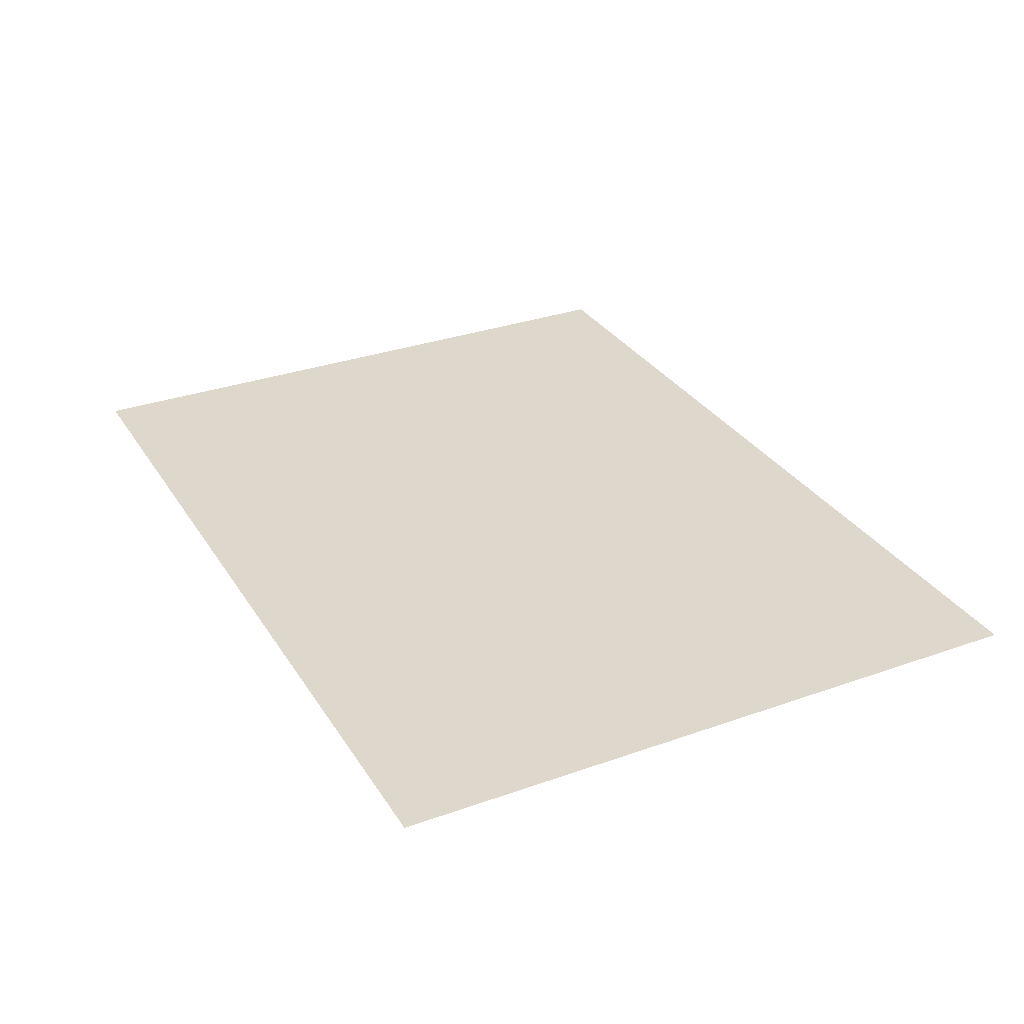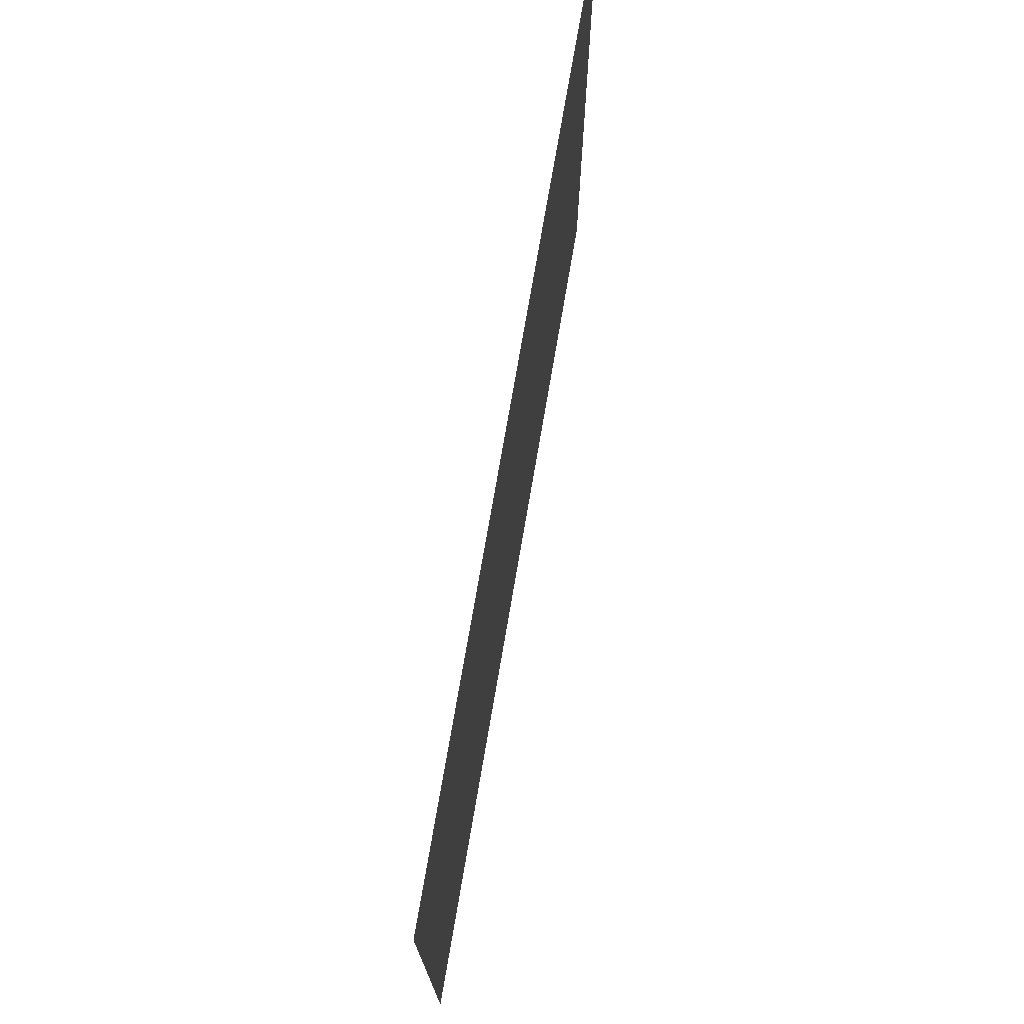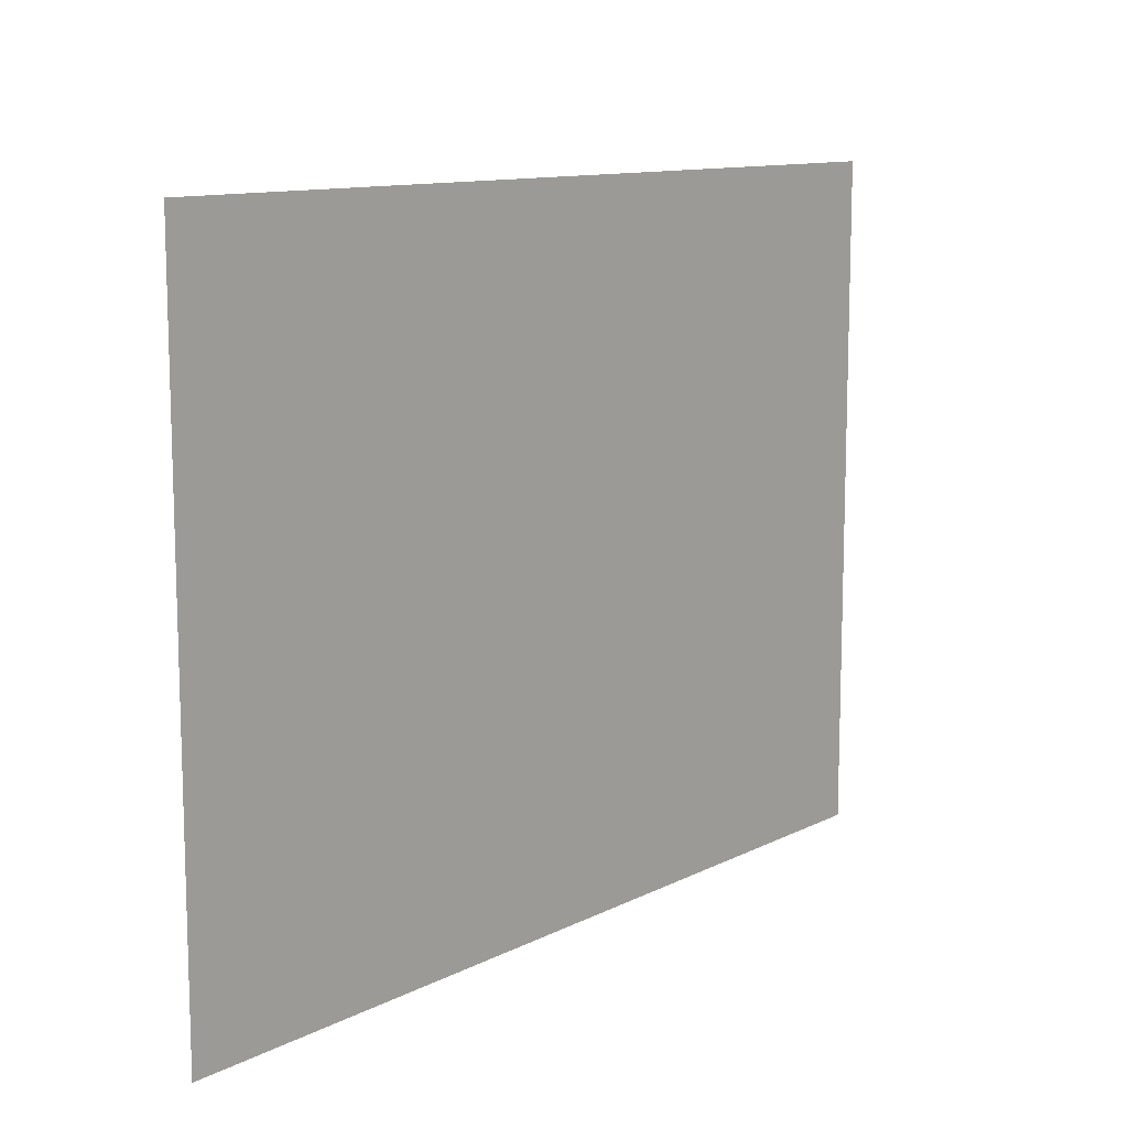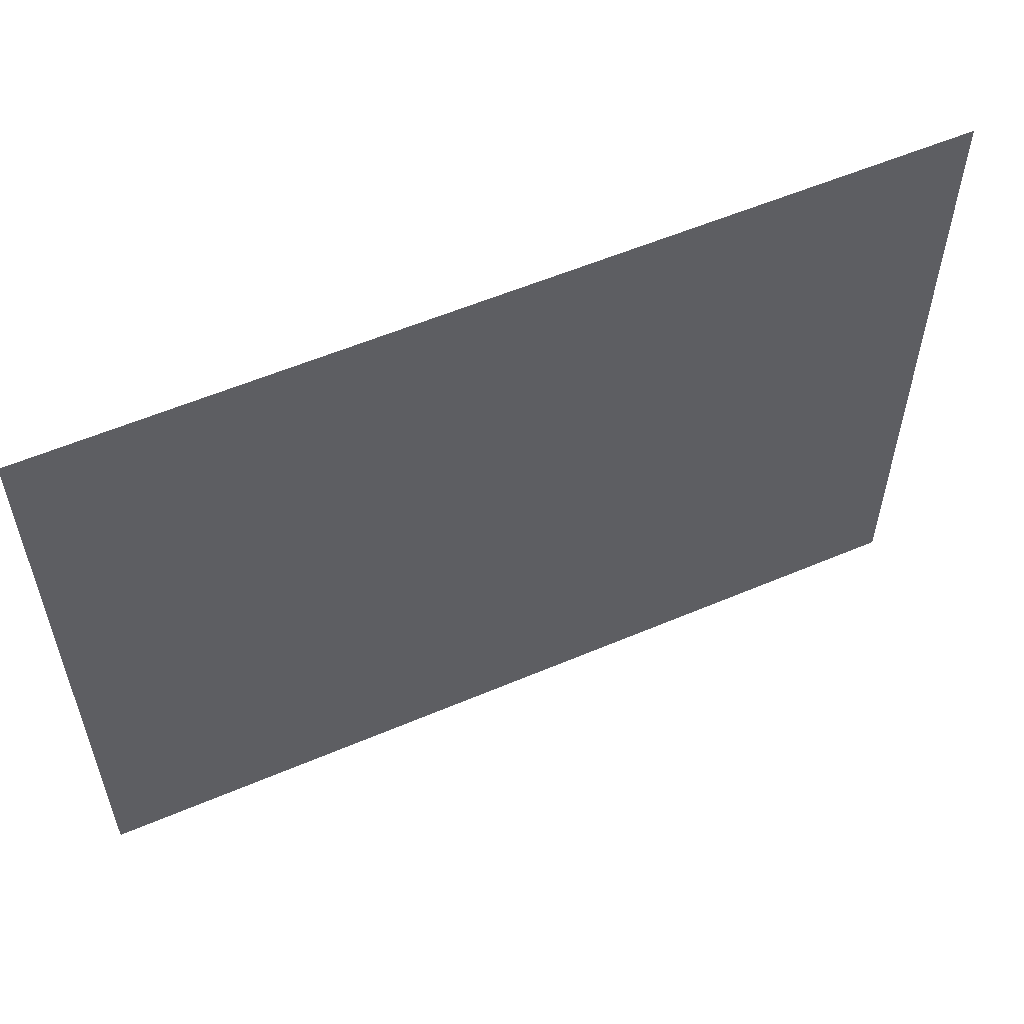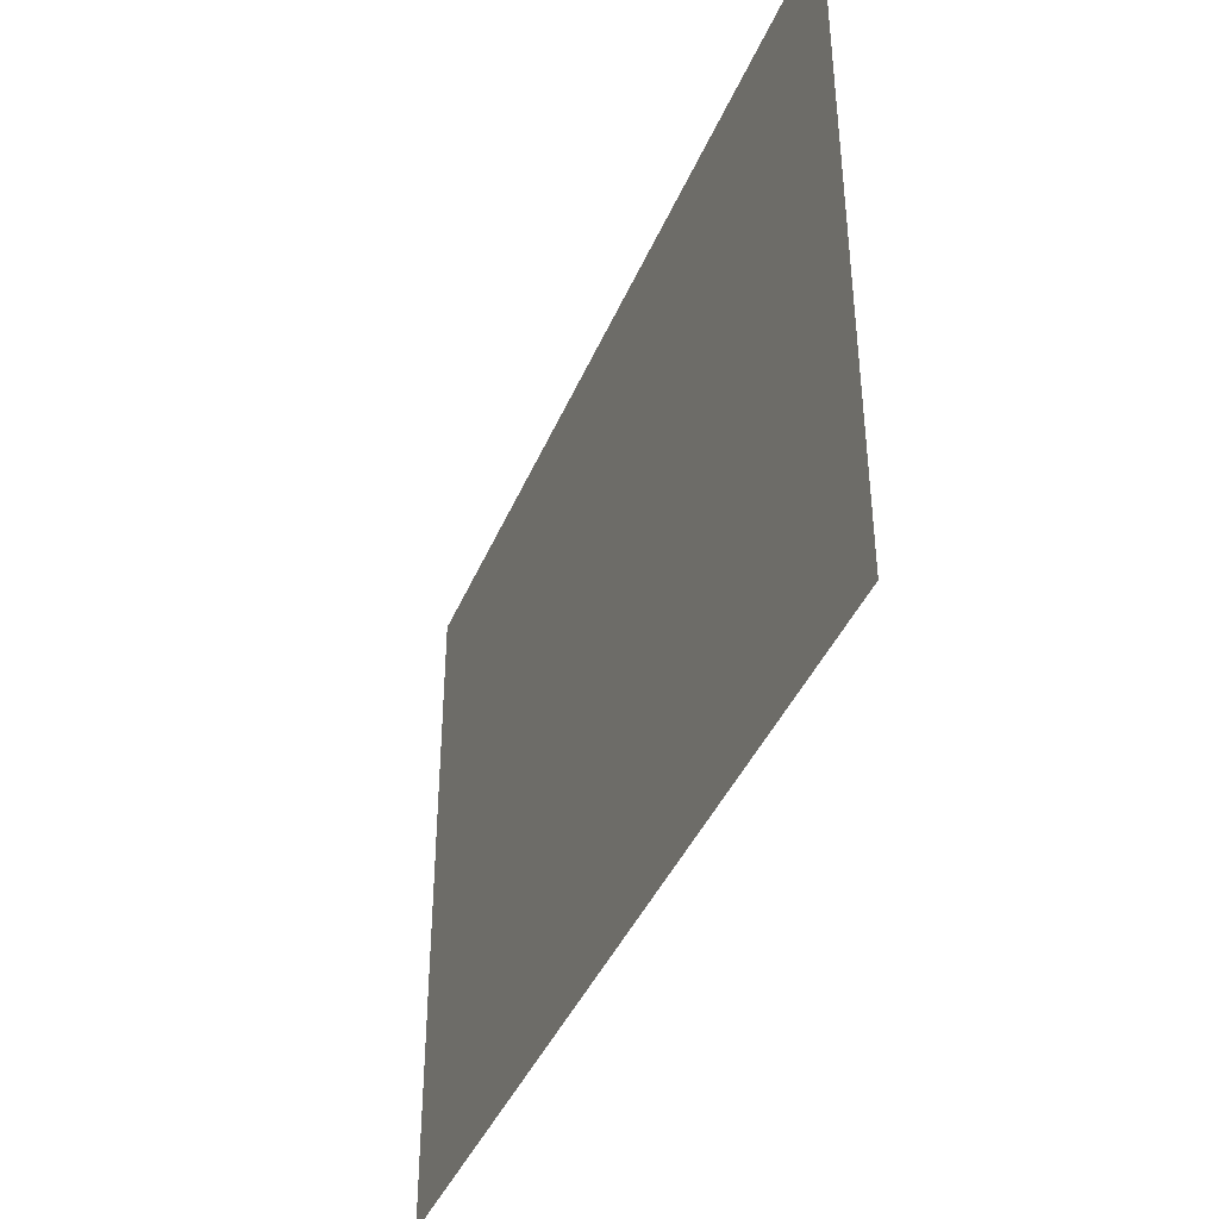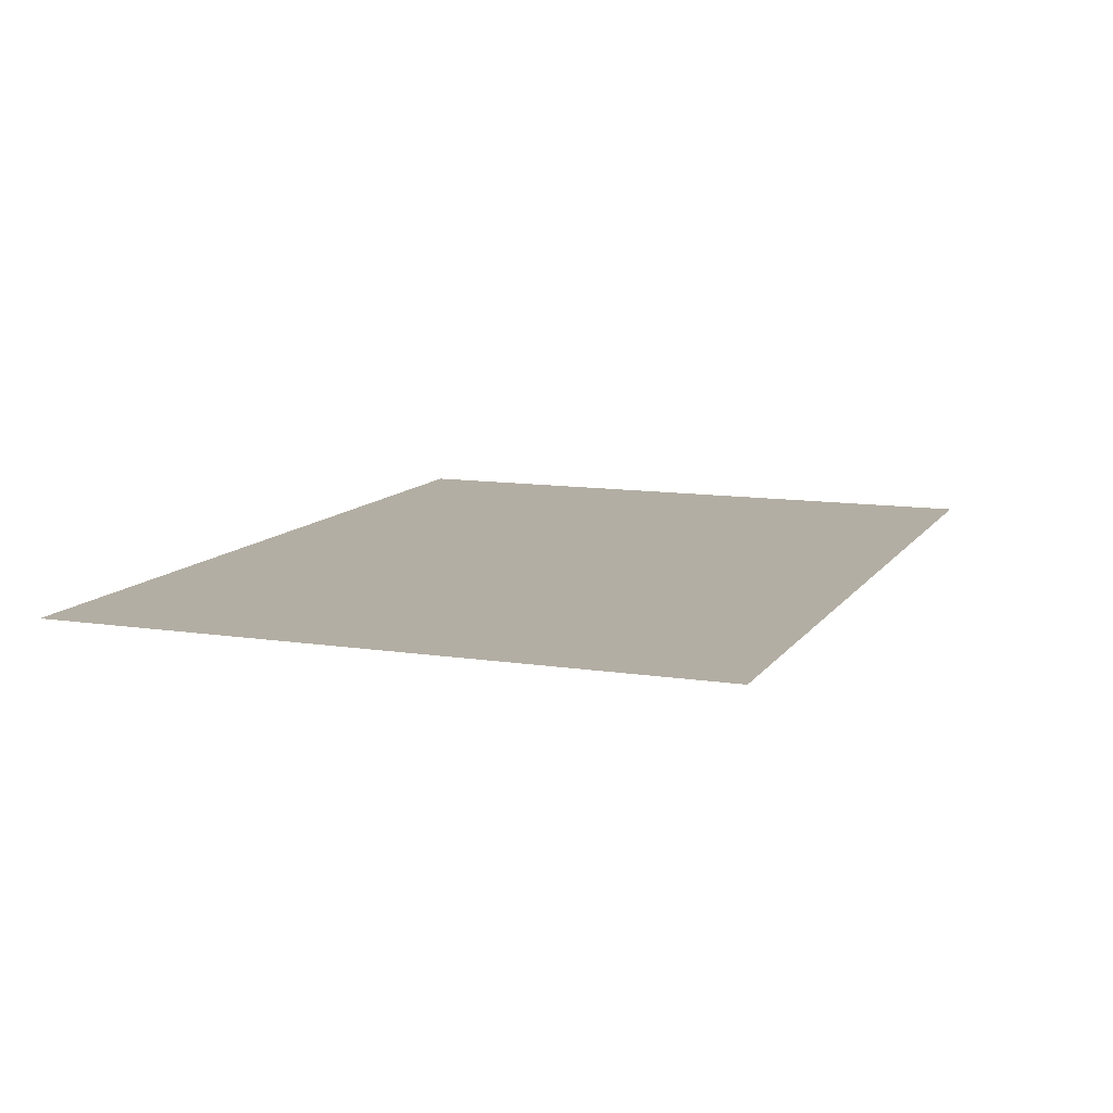
<metadata>
{"format":"obj","ext":"obj","renderer":"f3d","projection":"perspective","resolution":1024,"background":"white","views":[{"elev":31.1,"azim":63.1,"up":"+Z"},{"elev":73.5,"azim":99.7,"up":"+Y"},{"elev":11.4,"azim":129.5,"up":"+Y"},{"elev":56.4,"azim":156.0,"up":"+Y"},{"elev":-40.8,"azim":-111.5,"up":"+Y"},{"elev":11.0,"azim":-69.0,"up":"+Z"}]}
</metadata>
<code>
o model_1
v -0.2943 0.5197 0.1514
v -0.2943 0.07825 0.1514
v 0.2943 0.5197 0.1514
v 0.2943 0.07825 0.1514
f 1 2 3
f 2 4 3

</code>
